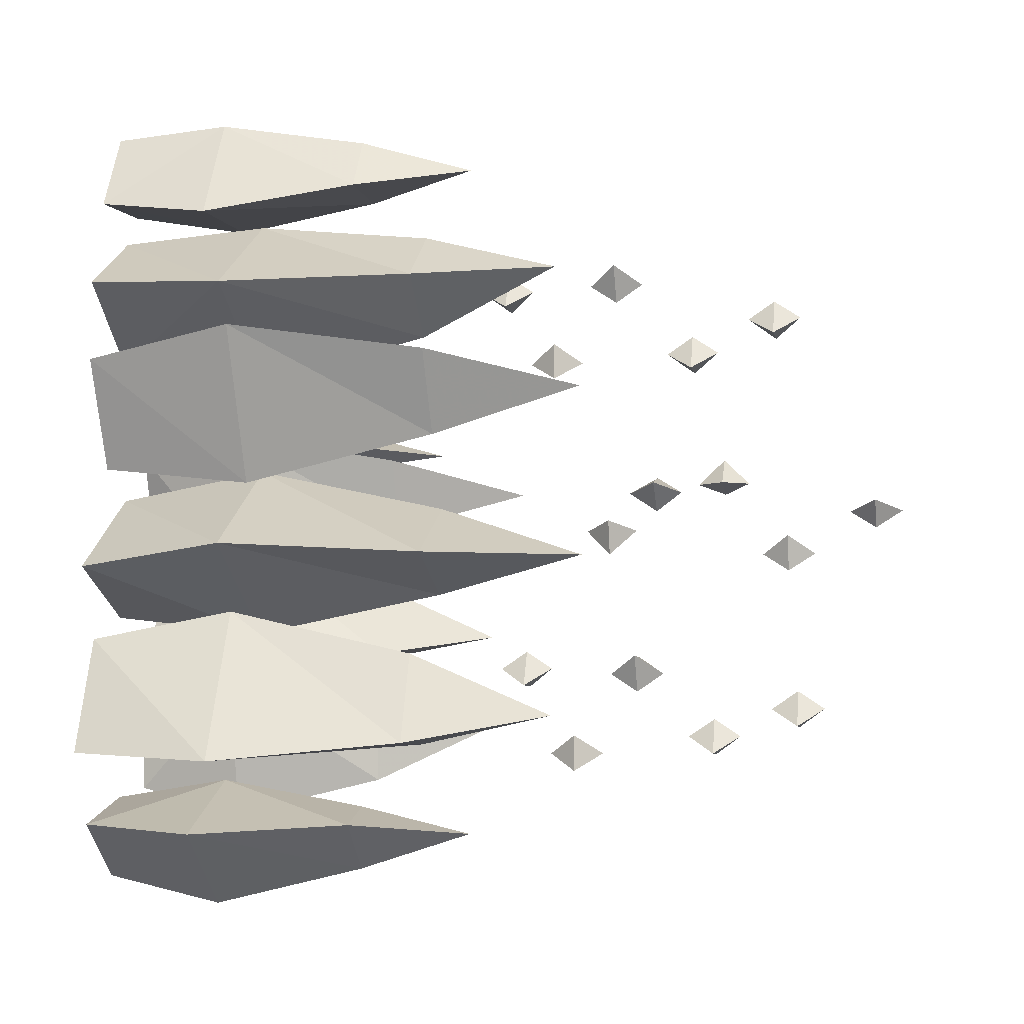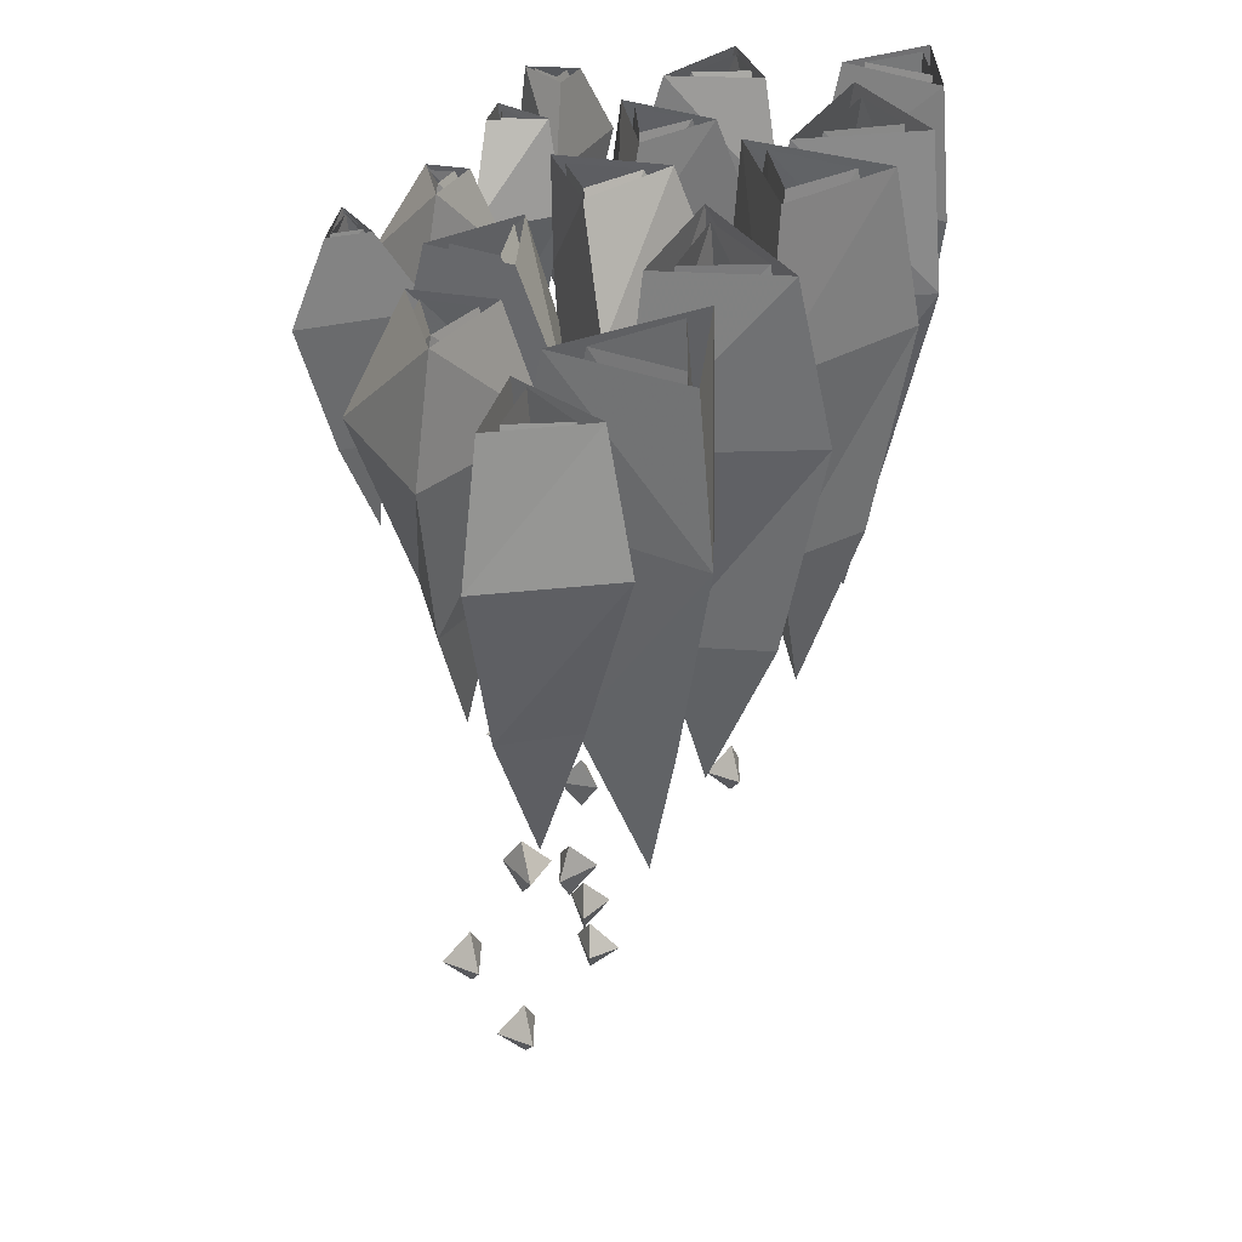
<metadata>
{"format":"obj","ext":"obj","renderer":"f3d","projection":"perspective","resolution":1024,"background":"white","views":[{"elev":-6.8,"azim":-78.5,"up":"+Z"},{"elev":34.0,"azim":-152.8,"up":"+Y"}]}
</metadata>
<code>
v -0.2109 -0.2266 -0.1406
v -0.1562 -0.2266 -0.2188
v -0.1719 -0.1406 -0.2188
v -0.2109 -0.1406 -0.1562
v -0.25 -0.2266 -0.2266
v -0.2266 -0.3359 -0.2188
v -0.2109 -0.3359 -0.1719
v -0.1797 -0.3359 -0.2188
v -0.2422 -0.1406 -0.2188
v -0.2109 -0.4297 -0.2031
v -0.2422 -0.2266 -0.0625
v -0.1641 -0.2266 -0.007812
v -0.1641 -0.1406 -0.02344
v -0.2266 -0.1406 -0.0625
v -0.1641 -0.2266 -0.1016
v -0.1719 -0.3438 -0.07812
v -0.2188 -0.3438 -0.0625
v -0.1719 -0.3438 -0.03125
v -0.1719 -0.1406 -0.09375
v -0.1875 -0.4453 -0.0625
v -0.2344 -0.2266 0.1172
v -0.1328 -0.2266 0.1094
v -0.1484 -0.1406 0.1016
v -0.2188 -0.1406 0.1016
v -0.1875 -0.2266 0.03125
v -0.1875 -0.3438 0.0625
v -0.2188 -0.3438 0.1016
v -0.1562 -0.3438 0.09375
v -0.1875 -0.1406 0.04688
v -0.1875 -0.4453 0.08594
v -0.1328 -0.2656 0.2578
v -0.1328 -0.2656 0.1094
v -0.1562 -0.1406 0.125
v -0.1562 -0.1406 0.2422
v -0.2578 -0.2656 0.1797
v -0.2188 -0.4297 0.1875
v -0.1562 -0.4297 0.2344
v -0.1641 -0.4297 0.1406
v -0.2422 -0.1406 0.1875
v -0.1875 -0.5547 0.1953
v -0.1406 -0.2031 0.2656
v -0.2109 -0.2031 0.2656
v -0.2031 -0.1406 0.2812
v -0.1484 -0.1406 0.2812
v -0.1797 -0.2031 0.3203
v -0.1797 -0.2969 0.3047
v -0.1562 -0.2969 0.2812
v -0.1953 -0.2969 0.2812
v -0.1797 -0.1406 0.3203
v -0.1797 -0.375 0.2891
v -0.1719 -0.2031 -0.3438
v -0.2266 -0.2031 -0.3047
v -0.2109 -0.1406 -0.3047
v -0.1719 -0.1406 -0.3281
v -0.1641 -0.2031 -0.2734
v -0.1719 -0.2969 -0.2969
v -0.1719 -0.2969 -0.3281
v -0.2031 -0.2969 -0.3047
v -0.1641 -0.1406 -0.2812
v -0.1797 -0.375 -0.3047
v -0.08594 -0.2031 -0.03125
v -0.1094 -0.2031 0.04688
v -0.08594 -0.1406 0.03125
v -0.0625 -0.1406 -0.01562
v -0.03125 -0.2031 0.03125
v -0.04688 -0.3047 0.01562
v -0.0625 -0.3047 -0.007812
v -0.08594 -0.3047 0.03125
v -0.03125 -0.1406 0.01562
v -0.0625 -0.3828 0.01562
v -0.09375 -0.2031 -0.1328
v -0.04688 -0.2031 -0.0625
v -0.04688 -0.1406 -0.08594
v -0.0625 -0.1406 -0.1328
v -0.007812 -0.2031 -0.1328
v -0.03125 -0.2969 -0.1328
v -0.0625 -0.2969 -0.1328
v -0.04688 -0.2969 -0.09375
v -0.02344 -0.1406 -0.1328
v -0.04688 -0.3672 -0.1172
v -0.08594 -0.2031 0.1484
v -0.01562 -0.2031 0.1406
v -0.03125 -0.1406 0.125
v -0.07812 -0.1406 0.125
v -0.05469 -0.2031 0.07031
v -0.0625 -0.2969 0.09375
v -0.07812 -0.2969 0.125
v -0.03906 -0.2969 0.125
v -0.05469 -0.1406 0.08594
v -0.05469 -0.3672 0.1094
v -0.02344 -0.2031 0.2656
v -0.02344 -0.2031 0.1953
v -0.03906 -0.1406 0.2031
v -0.05469 -0.1406 0.25
v -0.09375 -0.2031 0.2109
v -0.07031 -0.2969 0.2266
v -0.05469 -0.2969 0.25
v -0.03906 -0.2969 0.2109
v -0.07812 -0.1406 0.2266
v -0.05469 -0.3672 0.2266
v -0.01562 -0.2031 -0.2188
v -0.07812 -0.2031 -0.2656
v -0.07812 -0.1406 -0.25
v -0.04688 -0.1406 -0.2109
v -0.1016 -0.2031 -0.1875
v -0.07812 -0.2969 -0.2031
v -0.04688 -0.2969 -0.2109
v -0.07031 -0.2969 -0.2422
v -0.08594 -0.1406 -0.2031
v -0.07031 -0.3672 -0.2188
v 0.0625 -0.1797 -0.03906
v 0.03125 -0.1797 -0.07031
v 0.03125 -0.1406 -0.05469
v 0.04688 -0.1406 -0.03906
v 0.01562 -0.1797 -0.02344
v 0.03125 -0.2656 -0.03125
v 0.04688 -0.2656 -0.03906
v 0.03125 -0.2656 -0.05469
v 0.03125 -0.1406 -0.03125
v 0.03125 -0.3281 -0.03906
v 0.04688 -0.1797 0.03906
v 0.01562 -0.1797 0.07031
v 0.03125 -0.1406 0.07031
v 0.04688 -0.1406 0.0625
v 0.0625 -0.1797 0.09375
v 0.05469 -0.2578 0.07812
v 0.04688 -0.2578 0.0625
v 0.03125 -0.2578 0.07031
v 0.05469 -0.1406 0.07812
v 0.04688 -0.3203 0.07031
v 0.02344 -0.1797 -0.125
v 0.0625 -0.1797 -0.1172
v 0.0625 -0.1406 -0.125
v 0.03906 -0.1406 -0.1406
v 0.0625 -0.1797 -0.1719
v 0.05469 -0.25 -0.1562
v 0.03906 -0.25 -0.1406
v 0.05469 -0.25 -0.1328
v 0.05469 -0.1406 -0.1562
v 0.04688 -0.3047 -0.1406
v 0.03906 -0.1797 0.1875
v 0.07812 -0.1797 0.1641
v 0.07031 -0.1406 0.1562
v 0.04688 -0.1406 0.1641
v 0.03906 -0.1797 0.1328
v 0.04688 -0.25 0.1484
v 0.04688 -0.25 0.1641
v 0.0625 -0.25 0.1562
v 0.04688 -0.1406 0.1484
v 0.04688 -0.3047 0.1641
v -0.2109 -0.2656 -0.1094
v -0.125 -0.2656 -0.2344
v -0.1484 -0.1406 -0.2344
v -0.2188 -0.1406 -0.1328
v -0.2734 -0.2656 -0.2422
v -0.2422 -0.4297 -0.2266
v -0.2109 -0.4297 -0.1484
v -0.1641 -0.4297 -0.2266
v -0.2578 -0.1406 -0.2344
v -0.2109 -0.5547 -0.2031
v -0.2734 -0.2734 -0.05469
v -0.1484 -0.2734 0.02344
v -0.1484 -0.1406 0
v -0.25 -0.1406 -0.07031
v -0.1484 -0.2734 -0.125
v -0.1641 -0.4453 -0.09375
v -0.2422 -0.4453 -0.0625
v -0.1562 -0.4453 -0.01562
v -0.1562 -0.1406 -0.1094
v -0.1875 -0.5781 -0.0625
v -0.2578 -0.2734 0.1406
v -0.1094 -0.2734 0.125
v -0.125 -0.1406 0.1094
v -0.2422 -0.1406 0.1172
v -0.1953 -0.2734 0.007812
v -0.1953 -0.4453 0.04688
v -0.2344 -0.4453 0.1172
v -0.1406 -0.4453 0.1016
v -0.1953 -0.1406 0.02344
v -0.1953 -0.5781 0.08594
v -0.1562 -0.2266 0.2344
v -0.1562 -0.2266 0.1328
v -0.1719 -0.1406 0.1484
v -0.1719 -0.1406 0.2188
v -0.2344 -0.2266 0.1875
v -0.2031 -0.3359 0.1875
v -0.1719 -0.3359 0.2188
v -0.1719 -0.3359 0.1562
v -0.2188 -0.1406 0.1875
v -0.1875 -0.4297 0.1875
v -0.1172 -0.2422 0.2578
v -0.2344 -0.2422 0.25
v -0.2188 -0.1406 0.2656
v -0.1328 -0.1406 0.2734
v -0.1797 -0.2422 0.3438
v -0.1797 -0.375 0.3203
v -0.1406 -0.375 0.2734
v -0.2109 -0.375 0.2734
v -0.1797 -0.1406 0.3359
v -0.1797 -0.4766 0.2891
v 0.007812 -0.2344 -0.2266
v -0.08594 -0.2344 -0.2891
v -0.08594 -0.1406 -0.2656
v -0.03125 -0.1406 -0.2031
v -0.1172 -0.2344 -0.1719
v -0.08594 -0.3672 -0.1875
v -0.03125 -0.3672 -0.2031
v -0.07812 -0.3672 -0.2578
v -0.09375 -0.1406 -0.1875
v -0.07031 -0.4688 -0.2109
v -0.1172 -0.2344 -0.1406
v -0.05469 -0.2344 -0.03906
v -0.04688 -0.1406 -0.07031
v -0.07812 -0.1406 -0.1406
v 0.01562 -0.2344 -0.1406
v -0.02344 -0.3672 -0.1406
v -0.07812 -0.3672 -0.1406
v -0.04688 -0.3672 -0.07812
v -0.007812 -0.1406 -0.1406
v -0.04688 -0.4688 -0.125
v -0.1016 -0.2344 -0.0625
v -0.1328 -0.2344 0.0625
v -0.1016 -0.1406 0.04688
v -0.07031 -0.1406 -0.03125
v -0.007812 -0.2344 0.03906
v -0.03125 -0.3828 0.01562
v -0.07031 -0.3828 -0.02344
v -0.09375 -0.3828 0.03906
v -0.01562 -0.1406 0.02344
v -0.05469 -0.5 0.007812
v -0.1094 -0.2344 0.1719
v 0.007812 -0.2344 0.1562
v -0.01562 -0.1406 0.1328
v -0.09375 -0.1406 0.1328
v -0.05469 -0.2344 0.04688
v -0.07031 -0.3672 0.08594
v -0.09375 -0.3672 0.1328
v -0.02344 -0.3672 0.1328
v -0.0625 -0.1406 0.07031
v -0.0625 -0.4688 0.1094
v -0.007812 -0.2344 0.2891
v 0 -0.2344 0.1719
v -0.02344 -0.1406 0.1875
v -0.04688 -0.1406 0.2656
v -0.1172 -0.2344 0.2031
v -0.08594 -0.3672 0.2266
v -0.04688 -0.3672 0.2656
v -0.02344 -0.3672 0.1953
v -0.09375 -0.1406 0.2188
v -0.0625 -0.4688 0.2266
v 0 -0.2031 -0.1172
v 0.07031 -0.2031 -0.1016
v 0.07031 -0.1406 -0.1172
v 0.03125 -0.1406 -0.1406
v 0.07031 -0.2031 -0.1875
v 0.05469 -0.3047 -0.1641
v 0.03125 -0.3047 -0.1406
v 0.0625 -0.3047 -0.125
v 0.05469 -0.1406 -0.1641
v 0.03906 -0.375 -0.1406
v 0.09375 -0.2109 -0.04688
v 0.02344 -0.2109 -0.09375
v 0.02344 -0.1406 -0.07031
v 0.05469 -0.1406 -0.03125
v 0 -0.2109 -0.007812
v 0.02344 -0.3281 -0.02344
v 0.0625 -0.3438 -0.03125
v 0.03125 -0.3281 -0.0625
v 0.02344 -0.1406 -0.02344
v 0.03906 -0.4141 -0.03906
v 0.04688 -0.2109 0.01562
v 0 -0.2109 0.07031
v 0.01562 -0.1406 0.07812
v 0.05469 -0.1406 0.05469
v 0.07031 -0.2109 0.1094
v 0.0625 -0.3203 0.08594
v 0.05469 -0.3203 0.05469
v 0.02344 -0.3203 0.07031
v 0.0625 -0.1406 0.08594
v 0.04688 -0.3984 0.0625
v 0.03125 -0.2031 0.2109
v 0.09375 -0.2031 0.1719
v 0.07812 -0.1406 0.1562
v 0.03906 -0.1406 0.1719
v 0.03125 -0.2031 0.1172
v 0.03906 -0.3047 0.1406
v 0.03906 -0.3047 0.1719
v 0.07031 -0.3047 0.1641
v 0.03906 -0.1406 0.1406
v 0.03906 -0.375 0.1719
v -0.1641 -0.2422 -0.3672
v -0.25 -0.2422 -0.3047
v -0.2266 -0.1406 -0.2969
v -0.1641 -0.1406 -0.3438
v -0.1484 -0.2422 -0.2578
v -0.1641 -0.375 -0.2812
v -0.1641 -0.375 -0.3359
v -0.2109 -0.375 -0.2969
v -0.1484 -0.1406 -0.2734
v -0.1797 -0.4766 -0.3047
v -0.02344 -0.6875 0.007812
v -0.03125 -0.6875 0.03906
v -0.03906 -0.7109 0.01562
v -0.05469 -0.6875 0.01562
v -0.03906 -0.6641 0.01562
v -0.0625 -0.75 -0.04688
v -0.07812 -0.7734 -0.05469
v -0.08594 -0.75 -0.07031
v -0.07812 -0.7266 -0.05469
v -0.09375 -0.75 -0.03906
v -0.1016 -0.6328 -0.01562
v -0.09375 -0.6328 0.01562
v -0.1094 -0.6562 0
v -0.125 -0.6328 0.007812
v -0.1094 -0.6094 0
v -0.007812 -0.5781 -0.02344
v -0.01562 -0.6016 -0.02344
v -0.03125 -0.5781 -0.04688
v -0.01562 -0.5547 -0.02344
v -0.03906 -0.5781 -0.01562
v -0.04688 -0.8281 -0.007812
v -0.0625 -0.8516 -0.01562
v -0.07031 -0.8281 -0.03125
v -0.0625 -0.8047 -0.01562
v -0.08594 -0.8281 -0.007812
v -0.1094 -0.6172 -0.1484
v -0.1406 -0.6172 -0.1484
v -0.125 -0.6406 -0.1641
v -0.125 -0.6172 -0.1797
v -0.125 -0.5938 -0.1641
v -0.07031 -0.6797 -0.2031
v -0.07031 -0.7031 -0.2188
v -0.05469 -0.6797 -0.2344
v -0.07031 -0.6562 -0.2188
v -0.08594 -0.6797 -0.2344
v -0.1094 -0.5625 -0.2344
v -0.1406 -0.5625 -0.2188
v -0.125 -0.5859 -0.2344
v -0.1406 -0.5625 -0.25
v -0.125 -0.5391 -0.2344
v -0.07812 -0.5078 -0.1406
v -0.07812 -0.5312 -0.1562
v -0.0625 -0.5078 -0.1719
v -0.07812 -0.4844 -0.1562
v -0.09375 -0.5078 -0.1719
v -0.1016 -0.7578 -0.1797
v -0.1016 -0.7812 -0.1953
v -0.08594 -0.7578 -0.2109
v -0.1016 -0.7344 -0.1953
v -0.1172 -0.7578 -0.2109
v -0.1172 -0.6016 0.2031
v -0.1484 -0.6016 0.2031
v -0.1328 -0.625 0.1875
v -0.1328 -0.6016 0.1719
v -0.1328 -0.5781 0.1875
v -0.07812 -0.6641 0.1484
v -0.07812 -0.6875 0.1328
v -0.0625 -0.6641 0.1172
v -0.07812 -0.6406 0.1328
v -0.09375 -0.6641 0.1172
v -0.1172 -0.5469 0.1172
v -0.1484 -0.5469 0.1328
v -0.1328 -0.5703 0.1172
v -0.1484 -0.5469 0.1016
v -0.1328 -0.5234 0.1172
v -0.08594 -0.4922 0.2109
v -0.08594 -0.5156 0.1953
v -0.07031 -0.4922 0.1797
v -0.08594 -0.4688 0.1953
v -0.1016 -0.4922 0.1797
v -0.1094 -0.7422 0.1719
v -0.1094 -0.7656 0.1562
v -0.09375 -0.7422 0.1406
v -0.1094 -0.7188 0.1562
v -0.125 -0.7422 0.1406
f 1 2 3
f 1 3 4
f 1 4 5
f 1 5 6
f 1 6 7
f 1 7 2
f 2 7 8
f 2 8 5
f 2 5 3
f 3 5 9
f 9 5 4
f 8 6 5
f 6 8 10
f 6 10 7
f 7 10 8
f 11 12 13
f 11 13 14
f 11 14 15
f 11 15 16
f 11 16 17
f 11 17 12
f 12 17 18
f 12 18 15
f 12 15 13
f 13 15 19
f 19 15 14
f 18 16 15
f 16 18 20
f 16 20 17
f 17 20 18
f 21 22 23
f 21 23 24
f 21 24 25
f 21 25 26
f 21 26 27
f 21 27 22
f 22 27 28
f 22 28 25
f 22 25 23
f 23 25 29
f 29 25 24
f 28 26 25
f 26 28 30
f 26 30 27
f 27 30 28
f 41 42 43
f 41 43 44
f 41 44 45
f 41 45 46
f 41 46 47
f 41 47 42
f 42 47 48
f 42 48 45
f 42 45 43
f 43 45 49
f 49 45 44
f 48 46 45
f 46 48 50
f 46 50 47
f 47 50 48
f 51 52 53
f 51 53 54
f 51 54 55
f 51 55 56
f 51 56 57
f 51 57 52
f 52 57 58
f 52 58 55
f 52 55 53
f 53 55 59
f 59 55 54
f 58 56 55
f 56 58 60
f 56 60 57
f 57 60 58
f 61 62 63
f 61 63 64
f 61 64 65
f 61 65 66
f 61 66 67
f 61 67 62
f 62 67 68
f 62 68 65
f 62 65 63
f 63 65 69
f 69 65 64
f 68 66 65
f 66 68 70
f 66 70 67
f 67 70 68
f 71 72 73
f 71 73 74
f 71 74 75
f 71 75 76
f 71 76 77
f 71 77 72
f 72 77 78
f 72 78 75
f 72 75 73
f 73 75 79
f 79 75 74
f 78 76 75
f 76 78 80
f 76 80 77
f 77 80 78
f 81 82 83
f 81 83 84
f 81 84 85
f 81 85 86
f 81 86 87
f 81 87 82
f 82 87 88
f 82 88 85
f 82 85 83
f 83 85 89
f 89 85 84
f 88 86 85
f 86 88 90
f 86 90 87
f 87 90 88
f 91 92 93
f 91 93 94
f 91 94 95
f 91 95 96
f 91 96 97
f 91 97 92
f 92 97 98
f 92 98 95
f 92 95 93
f 93 95 99
f 99 95 94
f 98 96 95
f 96 98 100
f 96 100 97
f 97 100 98
f 101 102 103
f 101 103 104
f 101 104 105
f 101 105 106
f 101 106 107
f 101 107 102
f 102 107 108
f 102 108 105
f 102 105 103
f 103 105 109
f 109 105 104
f 108 106 105
f 106 108 110
f 106 110 107
f 107 110 108
f 111 112 113
f 111 113 114
f 111 114 115
f 111 115 116
f 111 116 117
f 111 117 112
f 112 117 118
f 112 118 115
f 112 115 113
f 113 115 119
f 119 115 114
f 118 116 115
f 116 118 120
f 116 120 117
f 117 120 118
f 121 122 123
f 121 123 124
f 121 124 125
f 121 125 126
f 121 126 127
f 121 127 122
f 122 127 128
f 122 128 125
f 122 125 123
f 123 125 129
f 129 125 124
f 128 126 125
f 126 128 130
f 126 130 127
f 127 130 128
f 131 132 133
f 131 133 134
f 131 134 135
f 131 135 136
f 131 136 137
f 131 137 132
f 132 137 138
f 132 138 135
f 132 135 133
f 133 135 139
f 139 135 134
f 138 136 135
f 136 138 140
f 136 140 137
f 137 140 138
f 141 142 143
f 141 143 144
f 141 144 145
f 141 145 146
f 141 146 147
f 141 147 142
f 142 147 148
f 142 148 145
f 142 145 143
f 143 145 149
f 149 145 144
f 148 146 145
f 146 148 150
f 146 150 147
f 147 150 148
f 181 182 183
f 181 183 184
f 181 184 185
f 181 185 186
f 181 186 187
f 181 187 182
f 182 187 188
f 182 188 185
f 182 185 183
f 183 185 189
f 189 185 184
f 188 186 185
f 186 188 190
f 186 190 187
f 187 190 188
f 31 32 33
f 31 33 34
f 31 34 35
f 31 35 36
f 31 36 37
f 31 37 32
f 32 37 38
f 32 38 35
f 32 35 33
f 33 35 39
f 39 35 34
f 38 36 35
f 36 38 40
f 36 40 37
f 37 40 38
f 151 152 153
f 151 153 154
f 151 154 155
f 151 155 156
f 151 156 157
f 151 157 152
f 152 157 158
f 152 158 155
f 152 155 153
f 153 155 159
f 159 155 154
f 158 156 155
f 156 158 160
f 156 160 157
f 157 160 158
f 161 162 163
f 161 163 164
f 161 164 165
f 161 165 166
f 161 166 167
f 161 167 162
f 162 167 168
f 162 168 165
f 162 165 163
f 163 165 169
f 169 165 164
f 168 166 165
f 166 168 170
f 166 170 167
f 167 170 168
f 171 172 173
f 171 173 174
f 171 174 175
f 171 175 176
f 171 176 177
f 171 177 172
f 172 177 178
f 172 178 175
f 172 175 173
f 173 175 179
f 179 175 174
f 178 176 175
f 176 178 180
f 176 180 177
f 177 180 178
f 191 192 193
f 191 193 194
f 191 194 195
f 191 195 196
f 191 196 197
f 191 197 192
f 192 197 198
f 192 198 195
f 192 195 193
f 193 195 199
f 199 195 194
f 198 196 195
f 196 198 200
f 196 200 197
f 197 200 198
f 201 202 203
f 201 203 204
f 201 204 205
f 201 205 206
f 201 206 207
f 201 207 202
f 202 207 208
f 202 208 205
f 202 205 203
f 203 205 209
f 209 205 204
f 208 206 205
f 206 208 210
f 206 210 207
f 207 210 208
f 211 212 213
f 211 213 214
f 211 214 215
f 211 215 216
f 211 216 217
f 211 217 212
f 212 217 218
f 212 218 215
f 212 215 213
f 213 215 219
f 219 215 214
f 218 216 215
f 216 218 220
f 216 220 217
f 217 220 218
f 221 222 223
f 221 223 224
f 221 224 225
f 221 225 226
f 221 226 227
f 221 227 222
f 222 227 228
f 222 228 225
f 222 225 223
f 223 225 229
f 229 225 224
f 228 226 225
f 226 228 230
f 226 230 227
f 227 230 228
f 231 232 233
f 231 233 234
f 231 234 235
f 231 235 236
f 231 236 237
f 231 237 232
f 232 237 238
f 232 238 235
f 232 235 233
f 233 235 239
f 239 235 234
f 238 236 235
f 236 238 240
f 236 240 237
f 237 240 238
f 241 242 243
f 241 243 244
f 241 244 245
f 241 245 246
f 241 246 247
f 241 247 242
f 242 247 248
f 242 248 245
f 242 245 243
f 243 245 249
f 249 245 244
f 248 246 245
f 246 248 250
f 246 250 247
f 247 250 248
f 251 252 253
f 251 253 254
f 251 254 255
f 251 255 256
f 251 256 257
f 251 257 252
f 252 257 258
f 252 258 255
f 252 255 253
f 253 255 259
f 259 255 254
f 258 256 255
f 256 258 260
f 256 260 257
f 257 260 258
f 261 262 263
f 261 263 264
f 261 264 265
f 261 265 266
f 261 266 267
f 261 267 262
f 262 267 268
f 262 268 265
f 262 265 263
f 263 265 269
f 269 265 264
f 268 266 265
f 266 268 270
f 266 270 267
f 267 270 268
f 271 272 273
f 271 273 274
f 271 274 275
f 271 275 276
f 271 276 277
f 271 277 272
f 272 277 278
f 272 278 275
f 272 275 273
f 273 275 279
f 279 275 274
f 278 276 275
f 276 278 280
f 276 280 277
f 277 280 278
f 281 282 283
f 281 283 284
f 281 284 285
f 281 285 286
f 281 286 287
f 281 287 282
f 282 287 288
f 282 288 285
f 282 285 283
f 283 285 289
f 289 285 284
f 288 286 285
f 286 288 290
f 286 290 287
f 287 290 288
f 291 292 293
f 291 293 294
f 291 294 295
f 291 295 296
f 291 296 297
f 291 297 292
f 292 297 298
f 292 298 295
f 292 295 293
f 293 295 299
f 299 295 294
f 298 296 295
f 296 298 300
f 296 300 297
f 297 300 298
f 301 302 303
f 301 303 304
f 301 304 305
f 301 305 302
f 302 305 304
f 302 304 303
f 306 307 308
f 306 308 309
f 306 309 310
f 306 310 307
f 307 310 308
f 308 310 309
f 311 312 313
f 311 313 314
f 311 314 315
f 311 315 312
f 312 315 314
f 312 314 313
f 316 317 318
f 316 318 319
f 316 319 320
f 316 320 317
f 317 320 318
f 318 320 319
f 321 322 323
f 321 323 324
f 321 324 325
f 321 325 322
f 322 325 323
f 323 325 324
f 326 327 328
f 326 328 329
f 326 329 330
f 326 330 327
f 327 330 329
f 327 329 328
f 331 332 333
f 331 333 334
f 331 334 335
f 331 335 332
f 332 335 333
f 333 335 334
f 336 337 338
f 336 338 339
f 336 339 340
f 336 340 337
f 337 340 339
f 337 339 338
f 341 342 343
f 341 343 344
f 341 344 345
f 341 345 342
f 342 345 343
f 343 345 344
f 346 347 348
f 346 348 349
f 346 349 350
f 346 350 347
f 347 350 348
f 348 350 349
f 351 352 353
f 351 353 354
f 351 354 355
f 351 355 352
f 352 355 354
f 352 354 353
f 356 357 358
f 356 358 359
f 356 359 360
f 356 360 357
f 357 360 358
f 358 360 359
f 361 362 363
f 361 363 364
f 361 364 365
f 361 365 362
f 362 365 364
f 362 364 363
f 366 367 368
f 366 368 369
f 366 369 370
f 366 370 367
f 367 370 368
f 368 370 369
f 371 372 373
f 371 373 374
f 371 374 375
f 371 375 372
f 372 375 373
f 373 375 374

</code>
